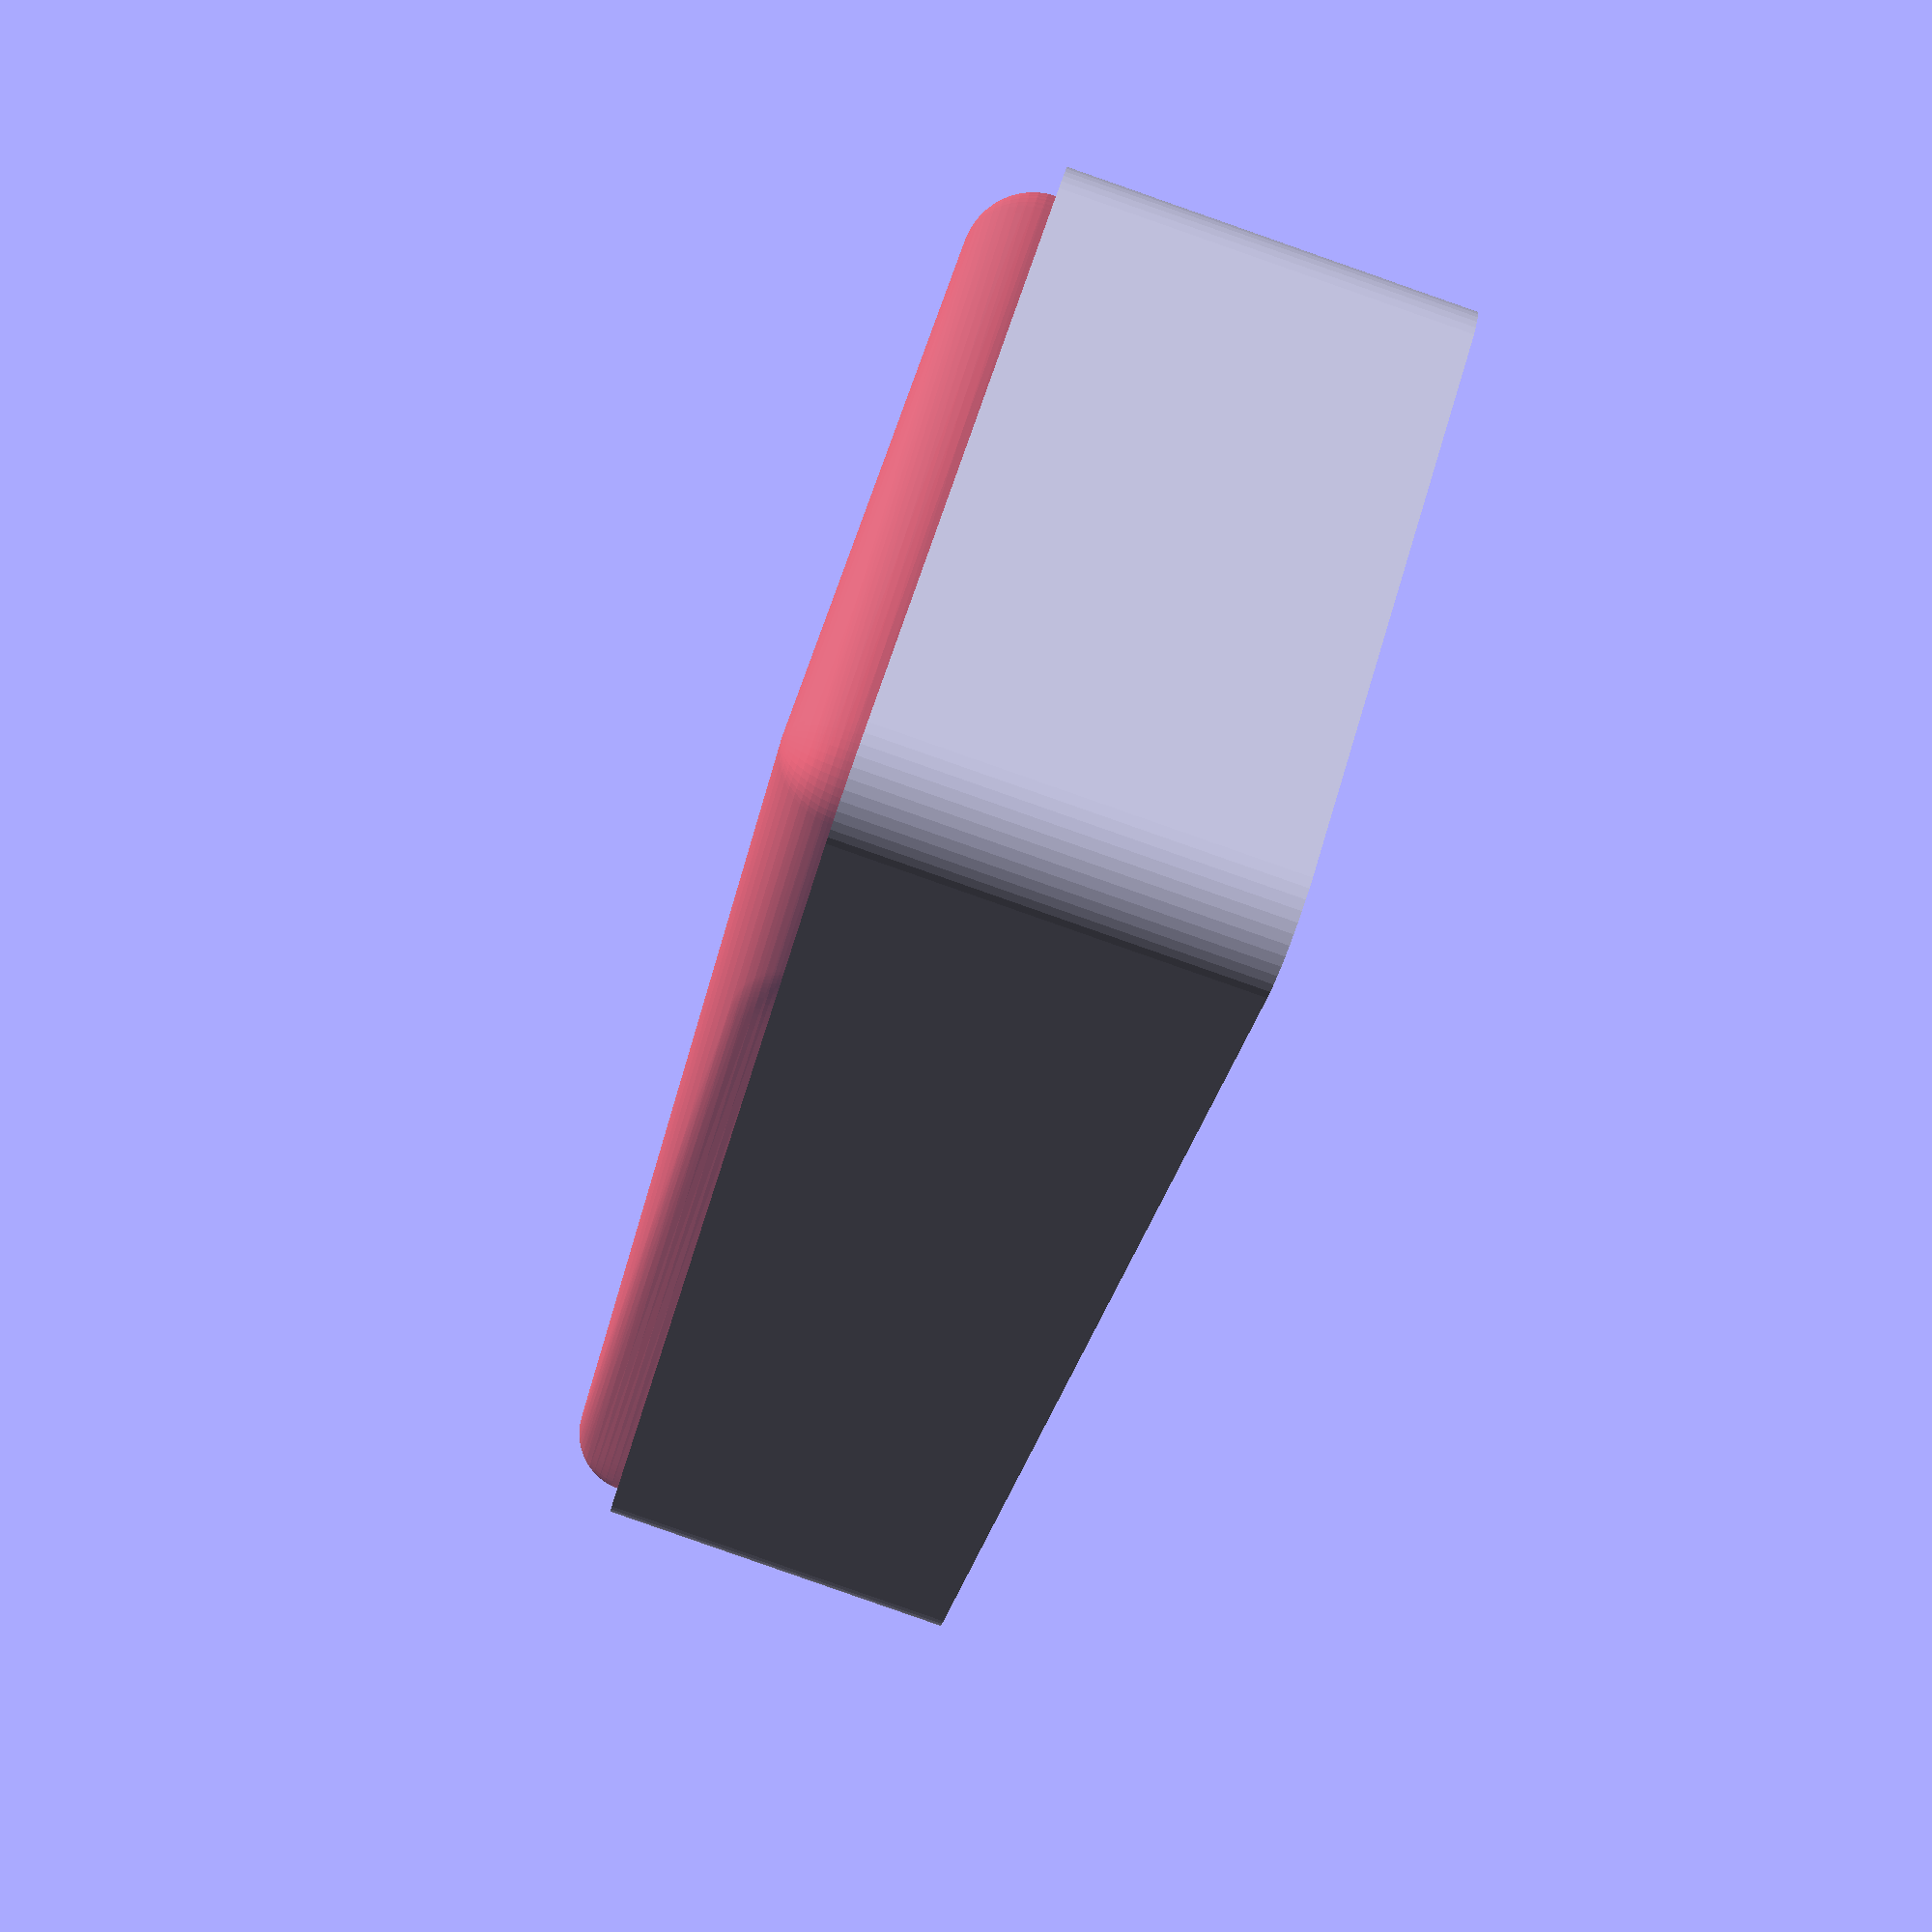
<openscad>
$fn = 50;


difference() {
	union() {
		hull() {
			translate(v = [-17.5000000000, 47.5000000000, 0]) {
				cylinder(h = 24, r = 5);
			}
			translate(v = [17.5000000000, 47.5000000000, 0]) {
				cylinder(h = 24, r = 5);
			}
			translate(v = [-17.5000000000, -47.5000000000, 0]) {
				cylinder(h = 24, r = 5);
			}
			translate(v = [17.5000000000, -47.5000000000, 0]) {
				cylinder(h = 24, r = 5);
			}
		}
	}
	union() {
		translate(v = [-15.0000000000, -45.0000000000, 2]) {
			rotate(a = [0, 0, 0]) {
				difference() {
					union() {
						translate(v = [0, 0, -6.0000000000]) {
							cylinder(h = 6, r = 1.5000000000);
						}
						translate(v = [0, 0, -6.0000000000]) {
							cylinder(h = 6, r = 1.8000000000);
						}
						translate(v = [0, 0, -1.7000000000]) {
							cylinder(h = 1.7000000000, r1 = 1.5000000000, r2 = 2.9000000000);
						}
						cylinder(h = 250, r = 2.9000000000);
						translate(v = [0, 0, -6.0000000000]) {
							cylinder(h = 6, r = 1.5000000000);
						}
					}
					union();
				}
			}
		}
		translate(v = [15.0000000000, -45.0000000000, 2]) {
			rotate(a = [0, 0, 0]) {
				difference() {
					union() {
						translate(v = [0, 0, -6.0000000000]) {
							cylinder(h = 6, r = 1.5000000000);
						}
						translate(v = [0, 0, -6.0000000000]) {
							cylinder(h = 6, r = 1.8000000000);
						}
						translate(v = [0, 0, -1.7000000000]) {
							cylinder(h = 1.7000000000, r1 = 1.5000000000, r2 = 2.9000000000);
						}
						cylinder(h = 250, r = 2.9000000000);
						translate(v = [0, 0, -6.0000000000]) {
							cylinder(h = 6, r = 1.5000000000);
						}
					}
					union();
				}
			}
		}
		translate(v = [-15.0000000000, 45.0000000000, 2]) {
			rotate(a = [0, 0, 0]) {
				difference() {
					union() {
						translate(v = [0, 0, -6.0000000000]) {
							cylinder(h = 6, r = 1.5000000000);
						}
						translate(v = [0, 0, -6.0000000000]) {
							cylinder(h = 6, r = 1.8000000000);
						}
						translate(v = [0, 0, -1.7000000000]) {
							cylinder(h = 1.7000000000, r1 = 1.5000000000, r2 = 2.9000000000);
						}
						cylinder(h = 250, r = 2.9000000000);
						translate(v = [0, 0, -6.0000000000]) {
							cylinder(h = 6, r = 1.5000000000);
						}
					}
					union();
				}
			}
		}
		translate(v = [15.0000000000, 45.0000000000, 2]) {
			rotate(a = [0, 0, 0]) {
				difference() {
					union() {
						translate(v = [0, 0, -6.0000000000]) {
							cylinder(h = 6, r = 1.5000000000);
						}
						translate(v = [0, 0, -6.0000000000]) {
							cylinder(h = 6, r = 1.8000000000);
						}
						translate(v = [0, 0, -1.7000000000]) {
							cylinder(h = 1.7000000000, r1 = 1.5000000000, r2 = 2.9000000000);
						}
						cylinder(h = 250, r = 2.9000000000);
						translate(v = [0, 0, -6.0000000000]) {
							cylinder(h = 6, r = 1.5000000000);
						}
					}
					union();
				}
			}
		}
		translate(v = [0, 0, 3]) {
			#hull() {
				union() {
					translate(v = [-17.0000000000, 47.0000000000, 4]) {
						cylinder(h = 17, r = 4);
					}
					translate(v = [-17.0000000000, 47.0000000000, 4]) {
						sphere(r = 4);
					}
					translate(v = [-17.0000000000, 47.0000000000, 21]) {
						sphere(r = 4);
					}
				}
				union() {
					translate(v = [17.0000000000, 47.0000000000, 4]) {
						cylinder(h = 17, r = 4);
					}
					translate(v = [17.0000000000, 47.0000000000, 4]) {
						sphere(r = 4);
					}
					translate(v = [17.0000000000, 47.0000000000, 21]) {
						sphere(r = 4);
					}
				}
				union() {
					translate(v = [-17.0000000000, -47.0000000000, 4]) {
						cylinder(h = 17, r = 4);
					}
					translate(v = [-17.0000000000, -47.0000000000, 4]) {
						sphere(r = 4);
					}
					translate(v = [-17.0000000000, -47.0000000000, 21]) {
						sphere(r = 4);
					}
				}
				union() {
					translate(v = [17.0000000000, -47.0000000000, 4]) {
						cylinder(h = 17, r = 4);
					}
					translate(v = [17.0000000000, -47.0000000000, 4]) {
						sphere(r = 4);
					}
					translate(v = [17.0000000000, -47.0000000000, 21]) {
						sphere(r = 4);
					}
				}
			}
		}
	}
}
</openscad>
<views>
elev=266.2 azim=147.2 roll=109.3 proj=p view=wireframe
</views>
